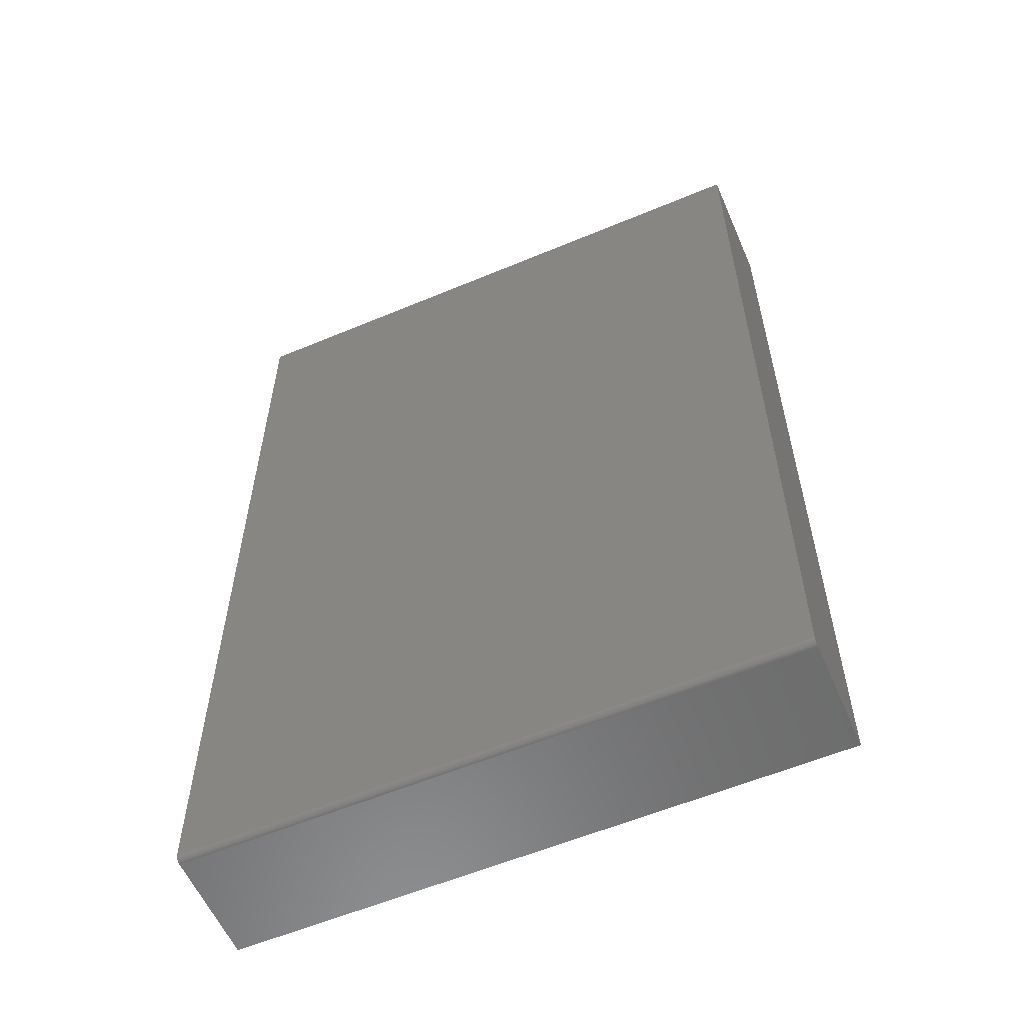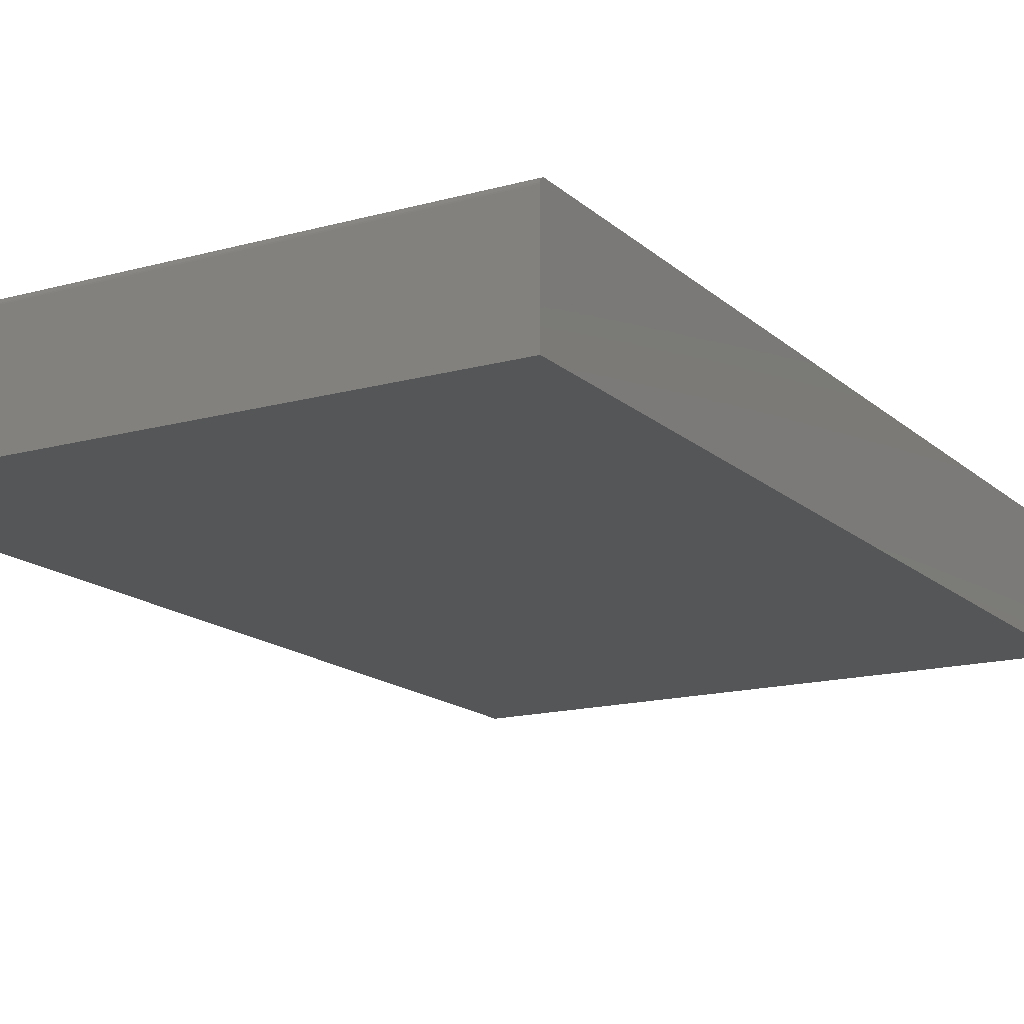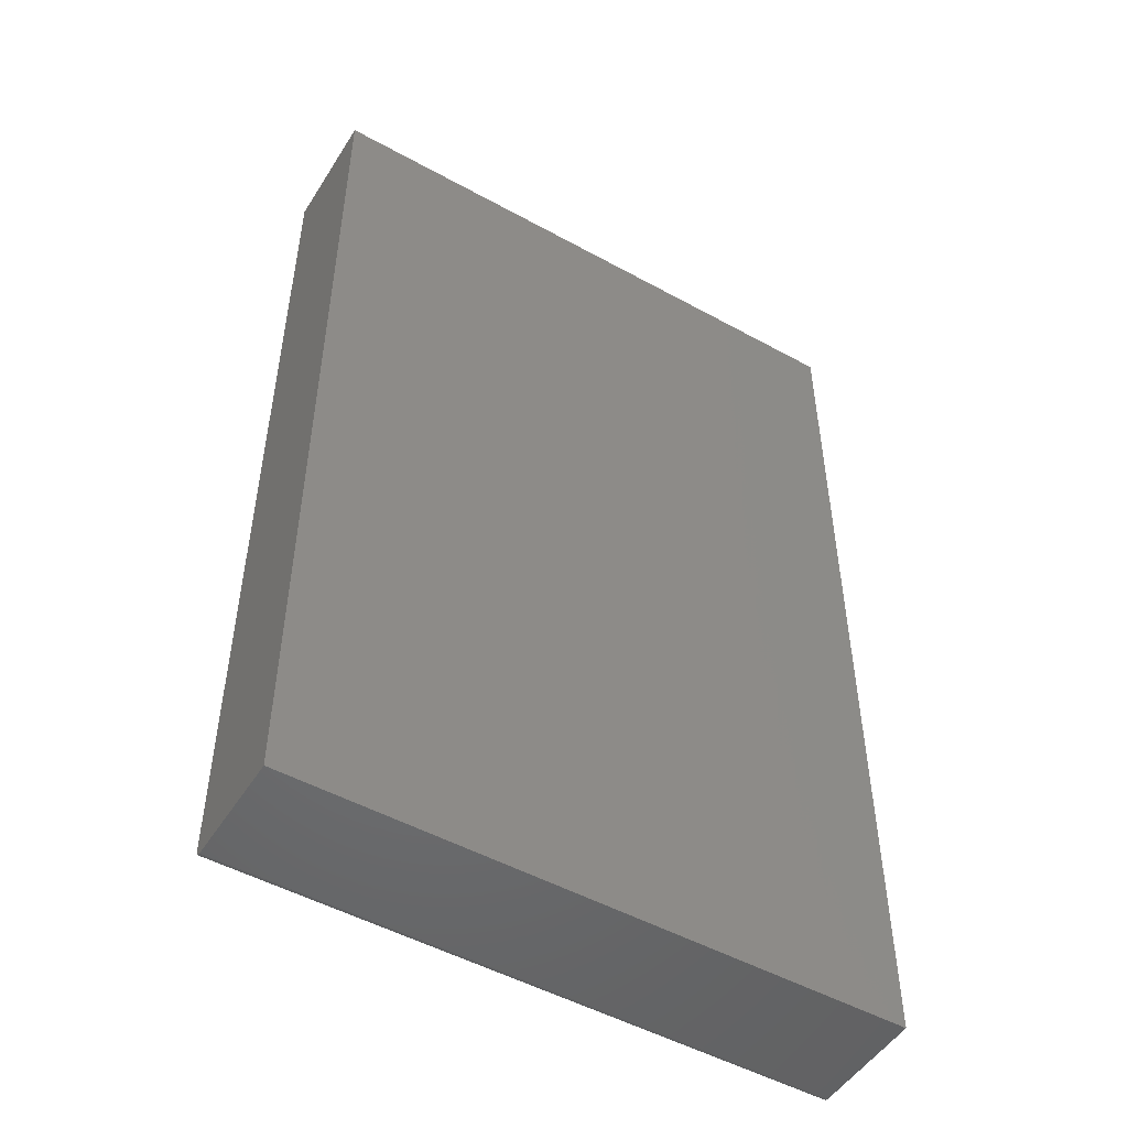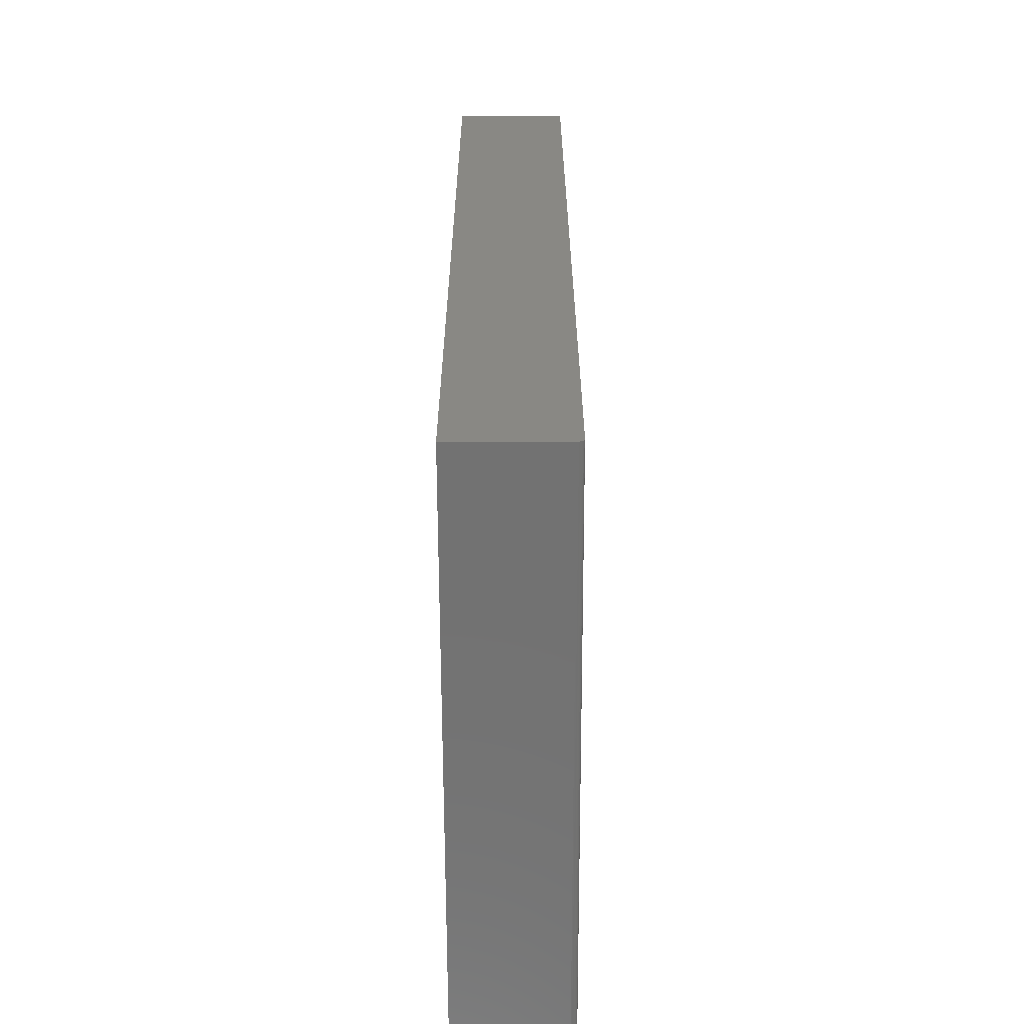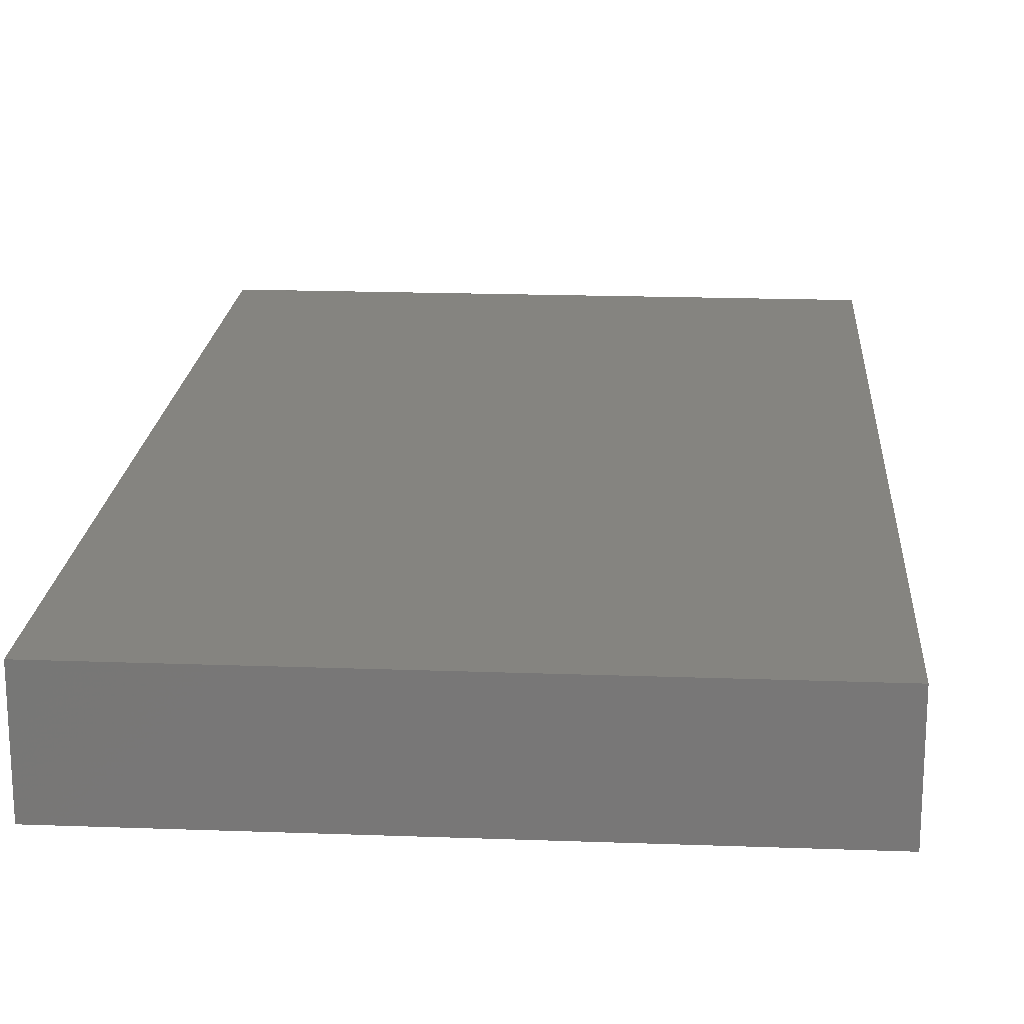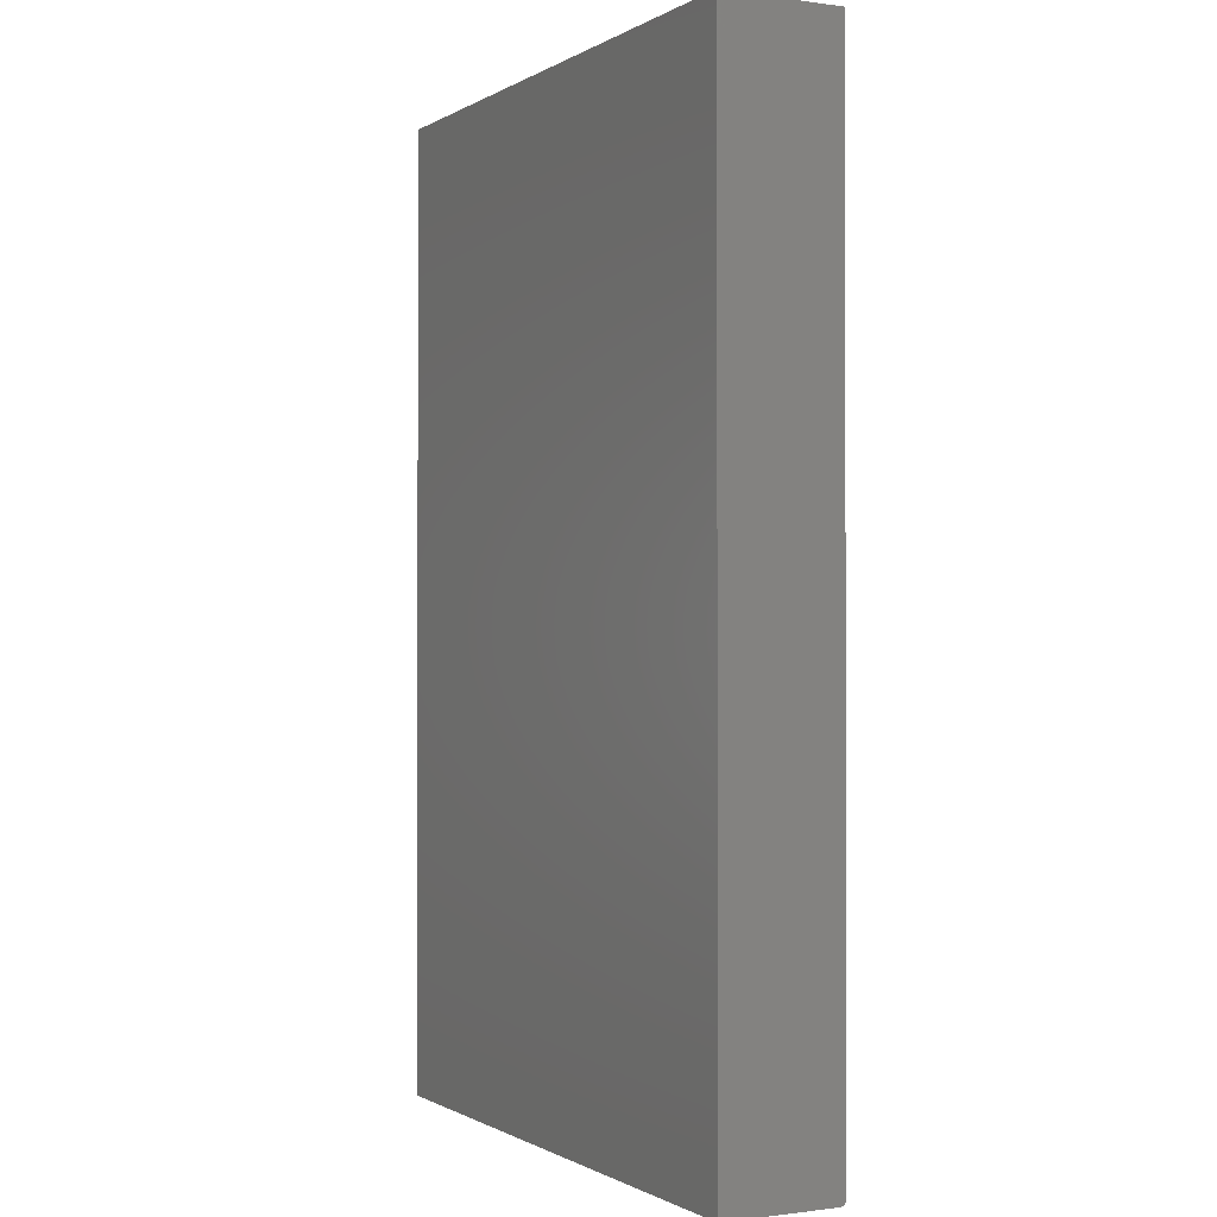
<metadata>
{"format":"stl","ext":"stl","renderer":"f3d","projection":"perspective","resolution":1024,"background":"white","views":[{"elev":-58.2,"azim":23.4,"up":"+Y"},{"elev":-15.7,"azim":30.1,"up":"+Z"},{"elev":-50.1,"azim":148.8,"up":"+Y"},{"elev":-63.8,"azim":-89.8,"up":"+Y"},{"elev":19.3,"azim":-176.1,"up":"+Z"},{"elev":-0.7,"azim":-117.4,"up":"+Y"}]}
</metadata>
<code>
# stl→obj: 32 verts, 60 faces
v -0.375 -0.6016 0.1406
v 0.3722 -0.6014 0.1421
v -0.375 -0.6014 0.1421
v 0.004934 -0.6016 0.1406
v 0.3722 -0.5938 0.1484
v -0.375 -0.5953 0.1483
v 0.3722 -0.5953 0.1483
v -0.375 -0.5938 0.1484
v 0.3722 -0.6016 0.1406
v 0.3722 -0.601 0.1436
v -0.375 -0.601 0.1436
v 0.3722 -0.6002 0.145
v -0.375 -0.6002 0.145
v 0.3722 -0.5993 0.1461
v -0.375 -0.5993 0.1461
v 0.3722 -0.5981 0.1471
v -0.375 -0.5981 0.1471
v 0.3722 -0.5967 0.1478
v -0.375 -0.5967 0.1478
v -0.375 0.006332 0.1484
v 0.004934 0.6016 0.1484
v -0.375 0.6016 0.1484
v 0.3722 0.6016 0.1484
v 0.3722 0.006332 0.1484
v -0.375 0.006332 0
v -0.375 -0.6016 0
v 0.3722 0.006332 0
v 0.3722 -0.6016 0
v 0.004934 -0.6016 0
v -0.375 0.6016 0
v 0.004934 0.6016 0
v 0.3722 0.6016 0
f 1 2 3
f 1 4 2
f 5 6 7
f 5 8 6
f 9 2 4
f 2 10 3
f 3 10 11
f 10 12 11
f 11 12 13
f 12 14 13
f 13 14 15
f 14 16 15
f 15 16 17
f 16 18 17
f 17 18 19
f 18 7 19
f 19 7 6
f 20 21 22
f 23 21 24
f 24 21 20
f 24 20 5
f 5 20 8
f 17 13 15
f 8 20 25
f 26 13 17
f 26 17 19
f 26 19 6
f 26 6 8
f 26 8 25
f 13 26 1
f 13 1 3
f 13 3 11
f 5 7 16
f 16 7 18
f 27 24 5
f 27 5 16
f 27 16 14
f 27 14 12
f 27 12 10
f 27 10 2
f 27 2 9
f 27 9 28
f 4 29 9
f 9 29 28
f 1 26 4
f 4 26 29
f 30 31 25
f 28 29 27
f 32 27 31
f 31 27 25
f 27 29 25
f 25 29 26
f 22 30 20
f 20 30 25
f 21 31 22
f 22 31 30
f 23 32 21
f 21 32 31
f 24 27 23
f 23 27 32

</code>
